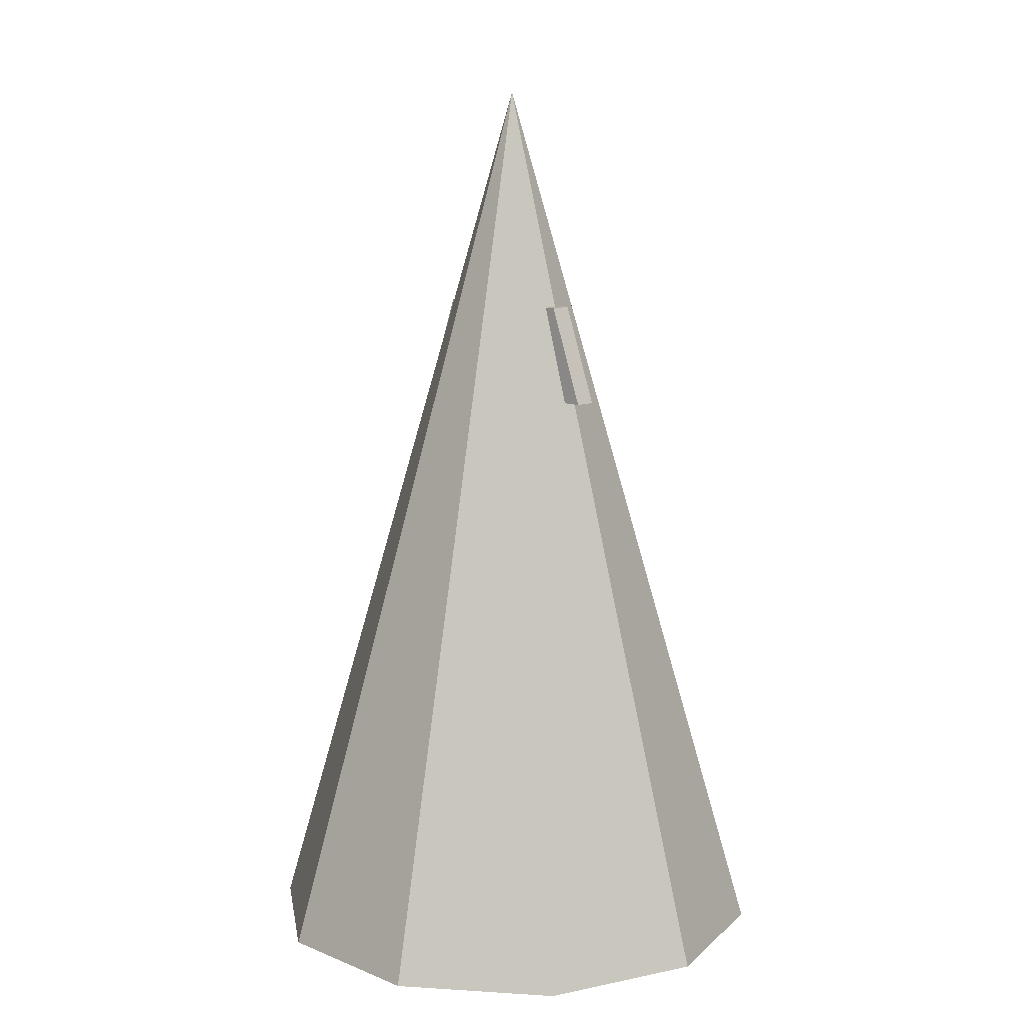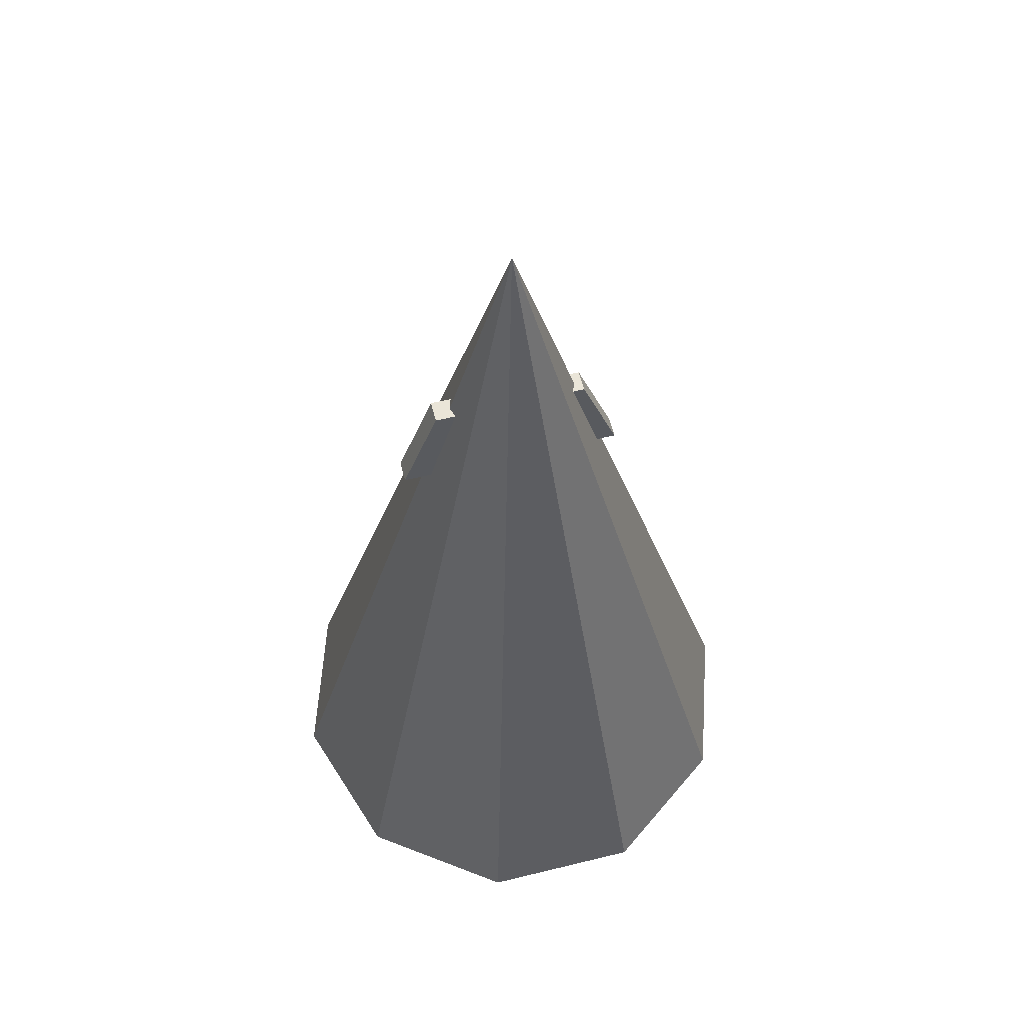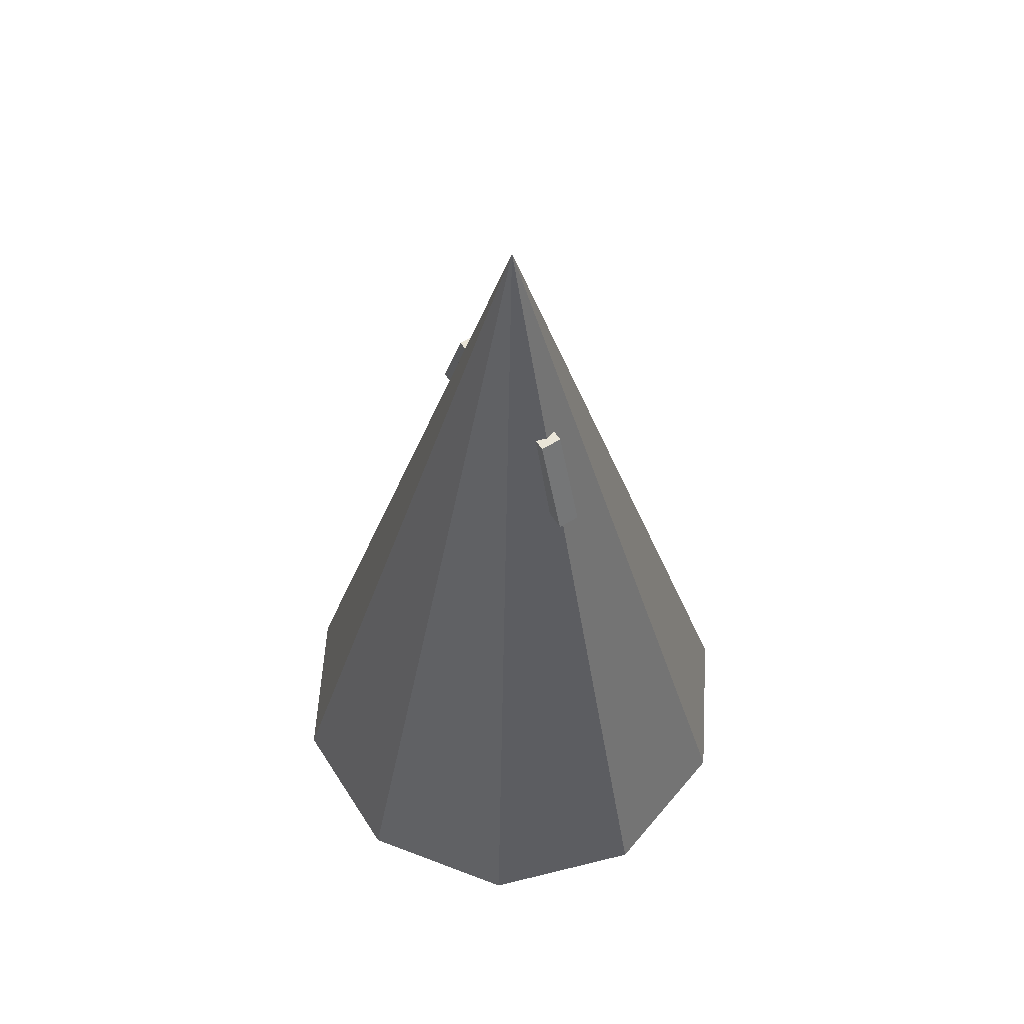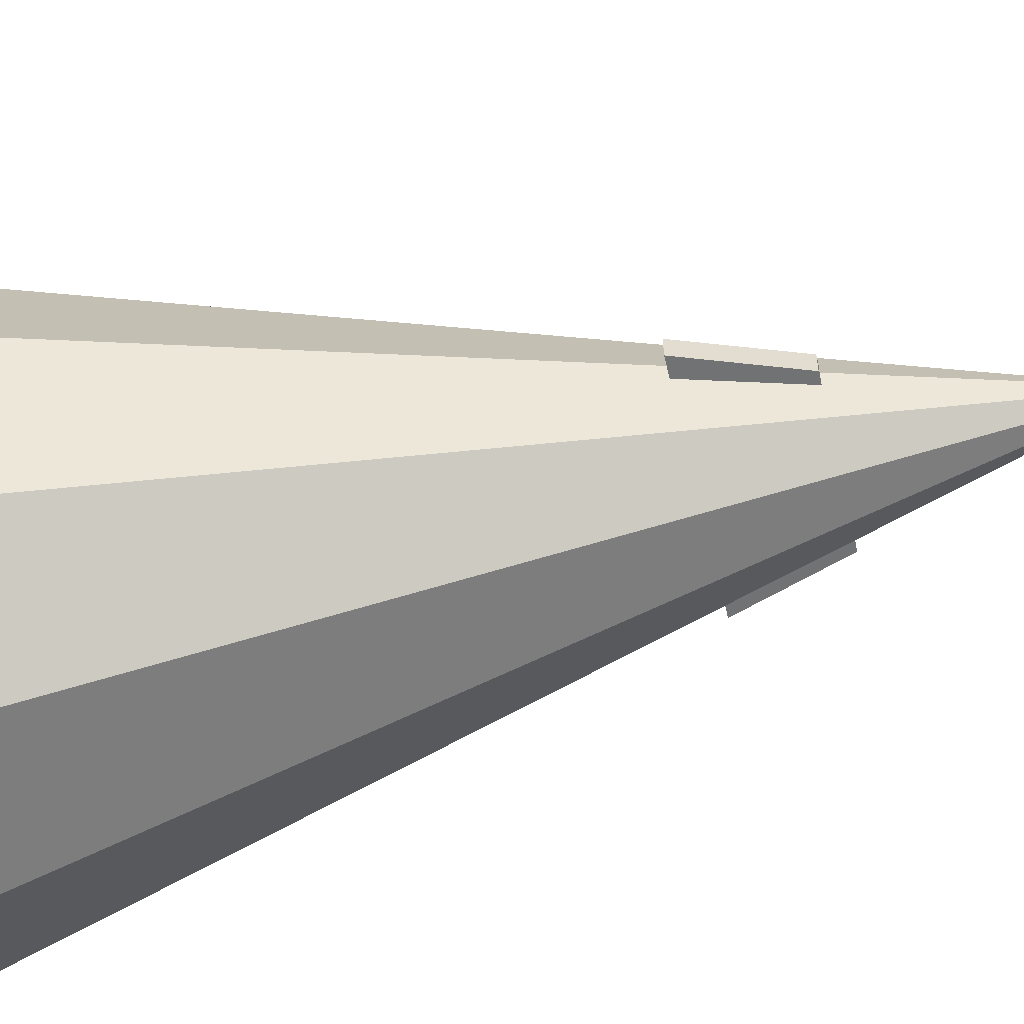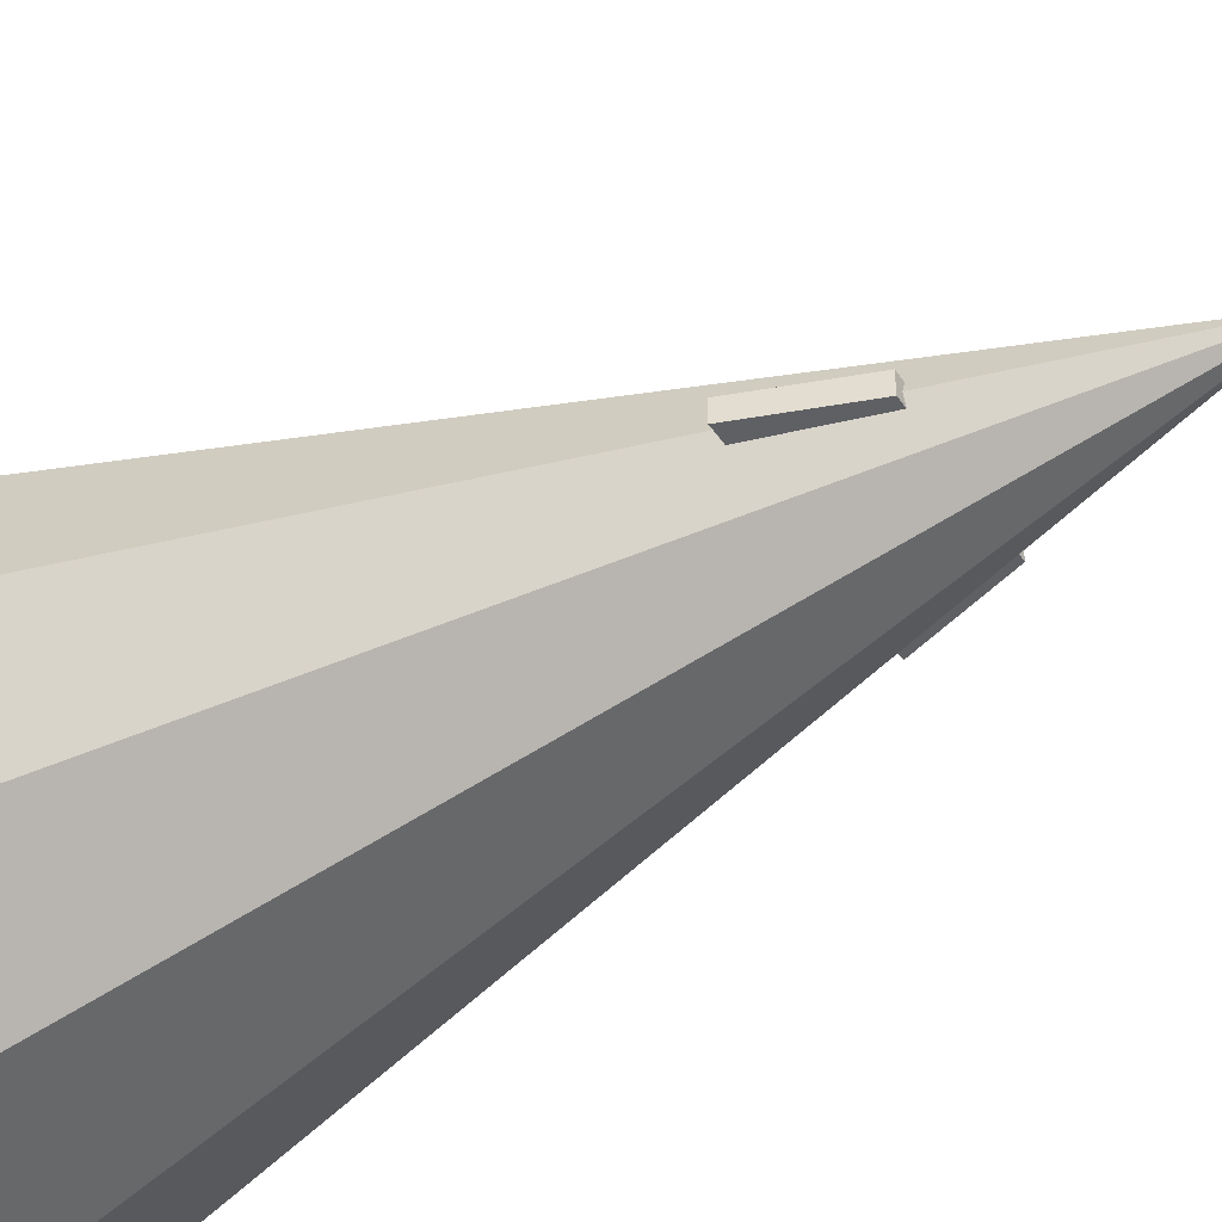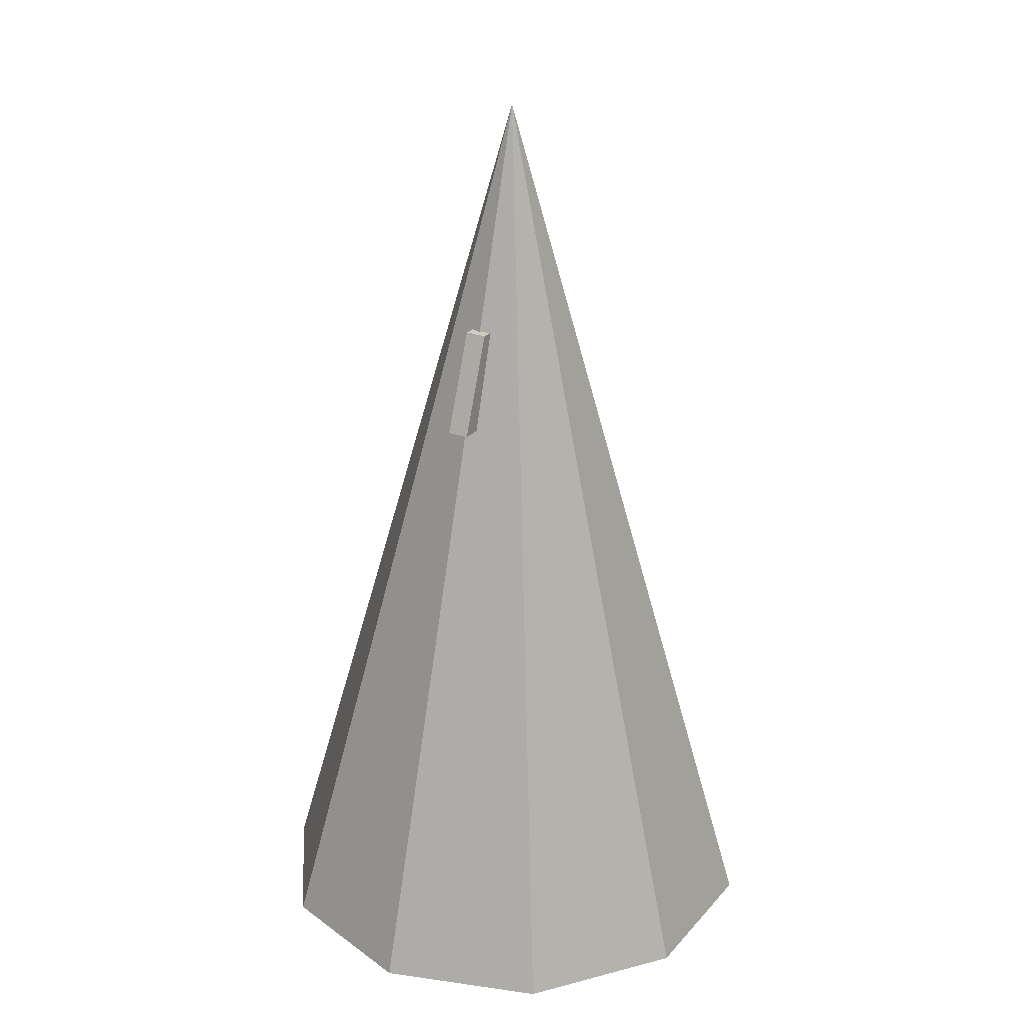
<metadata>
{"format":"obj","ext":"obj","renderer":"f3d","projection":"perspective","resolution":1024,"background":"white","views":[{"elev":10.9,"azim":-135.2,"up":"+Z"},{"elev":59.3,"azim":165.8,"up":"+Z"},{"elev":58.7,"azim":-122.4,"up":"+Z"},{"elev":-55.4,"azim":-76.8,"up":"+Y"},{"elev":-43.7,"azim":-58.2,"up":"+Y"},{"elev":24.8,"azim":-59.0,"up":"+Z"}]}
</metadata>
<code>
g 12414
v 4.087 -0.8721 -14.95
v 3.125 -0.8721 -11.72
v 3.125 0.8721 -11.72
v 2.937 -0.8721 -2.05
v 2.937 0.8721 -2.05
v 9.535 -0.8721 -2.045
v 9.535 0.8721 -2.045
v 6.598 -0.8721 6.019
v 6.598 0.8721 6.019
v 2.389 -0.8721 6.019
v 2.389 0.8721 6.019
v 1.4 -0.8721 4.271
v 1.4 0.8721 4.271
v 1.395 -0.8721 3.558
v 1.395 0.8721 3.558
v 5.452 -0.8721 3.558
v 5.452 0.8721 3.558
v 6.792 -0.8721 -0.09585
v 6.792 0.8721 -0.09585
v 1.521 -0.8721 -0.09877
v 1.521 0.8721 -0.09877
v 1.707 -0.8721 -13.13
v 1.707 0.8721 -13.13
v 0.355 -0.8721 -15.83
v 0.355 0.8721 -15.83
v -0.9969 -0.8721 -13.13
v -0.9969 0.8721 -13.13
v -0.8111 -0.8721 -0.09877
v -0.8111 0.8721 -0.09877
v -6.083 -0.8721 -0.09585
v -6.083 0.8721 -0.09585
v -4.742 -0.8721 3.558
v -4.742 0.8721 3.558
v -0.685 -0.8721 3.558
v -0.685 0.8721 3.558
v -0.6903 -0.8721 4.271
v -0.6903 0.8721 4.271
v -1.679 -0.8721 6.019
v -1.679 0.8721 6.019
v -5.888 -0.8721 6.019
v -5.888 0.8721 6.019
v -8.826 -0.8721 -2.045
v -8.826 0.8721 -2.045
v -2.227 -0.8721 -2.05
v -2.227 0.8721 -2.05
v -2.415 -0.8721 -11.72
v -2.415 0.8721 -11.72
v -3.377 -0.8721 -14.95
v -3.377 0.8721 -14.95
v 0.355 -0.8721 -21.17
v 0.355 0.8721 -21.17
v 4.087 0.8721 -14.95
v 0.0707 -0.8721 9.139
v 0.0707 0.8721 9.139
v 0.3549 0.8721 8.964
v 0.3549 -0.8721 8.964
v 0.6392 0.8721 9.139
v 0.6392 -0.8721 9.139
v 0.757 0.8721 9.56
v 0.757 -0.8721 9.56
v 0.6392 0.8721 9.981
v 0.6392 -0.8721 9.981
v 0.3549 0.8721 10.16
v 0.3549 -0.8721 10.16
v 0.0707 0.8721 9.981
v 0.0707 -0.8721 9.981
v -0.04715 0.8721 9.56
v -0.04715 -0.8721 9.56
v 0.355 -0.8721 3.42
v 0.355 0.8721 3.42
v -1.462 0.8721 6.724
v -1.462 -0.8721 6.724
v -3.206 0.8721 6.724
v -3.206 -0.8721 6.724
v -2.594 0.8721 9.658
v -2.594 -0.8721 9.658
v 0.3549 0.8721 13.73
v 0.3549 -0.8721 13.73
v 3.304 0.8721 9.658
v 3.304 -0.8721 9.658
v 3.916 0.8721 6.724
v 3.916 -0.8721 6.724
v 2.172 0.8721 6.724
v 2.172 -0.8721 6.724
v -0.6935 -0.8721 7.526
v -0.6935 0.8721 7.526
v 0.2269 0.8721 7.526
v 0.2269 -0.8721 7.526
v -0.6936 0.8721 9.178
v -0.6936 -0.8721 9.178
v 1.403 -0.8721 9.178
v 1.403 0.8721 9.178
v 0.483 0.8721 7.526
v 0.483 -0.8721 7.526
v 1.403 0.8721 7.526
v 1.403 -0.8721 7.526
f 2 1 3
f 4 2 5
f 6 4 7
f 8 6 9
f 10 8 11
f 12 10 13
f 14 12 15
f 16 14 17
f 18 16 19
f 20 18 21
f 22 20 23
f 24 22 25
f 26 24 27
f 28 26 29
f 30 28 31
f 32 30 33
f 34 32 35
f 36 34 37
f 38 36 39
f 40 38 41
f 42 40 43
f 44 42 45
f 46 44 47
f 48 46 49
f 50 48 51
f 1 50 52
f 16 12 14
f 17 13 11
f 54 53 55
f 55 56 57
f 57 58 59
f 59 60 61
f 61 62 63
f 63 64 65
f 65 66 67
f 67 68 54
f 70 69 71
f 71 72 73
f 73 74 75
f 75 76 77
f 77 78 79
f 79 80 81
f 81 82 83
f 83 84 70
f 86 85 87
f 87 88 89
f 89 90 86
f 92 91 93
f 93 94 95
f 95 96 92
f 91 80 78
f 83 79 81
f 52 3 1
f 3 5 2
f 5 7 4
f 7 9 6
f 9 11 8
f 11 13 10
f 13 15 12
f 15 17 14
f 17 19 16
f 19 21 18
f 21 23 20
f 23 25 22
f 25 27 24
f 27 29 26
f 29 31 28
f 31 33 30
f 33 35 32
f 35 37 34
f 37 39 36
f 39 41 38
f 41 43 40
f 43 45 42
f 45 47 44
f 47 49 46
f 49 51 48
f 51 52 50
f 34 36 32
f 36 38 32
f 38 40 32
f 40 42 32
f 32 42 30
f 42 44 30
f 30 44 28
f 28 44 26
f 44 46 26
f 46 48 26
f 26 48 24
f 48 50 24
f 24 50 22
f 50 1 22
f 1 2 22
f 2 4 22
f 22 4 20
f 20 4 18
f 4 6 18
f 18 6 16
f 6 8 16
f 8 10 16
f 10 12 16
f 15 13 17
f 35 33 37
f 37 33 39
f 39 33 41
f 41 33 43
f 33 31 43
f 43 31 45
f 31 29 45
f 29 27 45
f 45 27 47
f 47 27 49
f 27 25 49
f 49 25 51
f 25 23 51
f 51 23 52
f 52 23 3
f 3 23 5
f 23 21 5
f 21 19 5
f 5 19 7
f 19 17 7
f 7 17 9
f 9 17 11
f 56 55 53
f 58 57 56
f 60 59 58
f 62 61 60
f 64 63 62
f 66 65 64
f 68 67 66
f 53 54 68
f 72 71 69
f 74 73 72
f 76 75 74
f 78 77 76
f 80 79 78
f 82 81 80
f 84 83 82
f 69 70 84
f 88 87 85
f 90 89 88
f 85 86 90
f 94 93 91
f 96 95 94
f 91 92 96
f 82 80 84
f 90 72 85
f 85 72 88
f 72 69 88
f 74 72 76
f 72 90 76
f 76 90 68
f 90 88 68
f 68 88 53
f 53 88 56
f 88 69 56
f 68 66 76
f 66 64 76
f 76 64 78
f 64 62 78
f 62 60 78
f 78 60 91
f 91 60 94
f 60 58 94
f 58 56 94
f 56 69 94
f 69 84 94
f 94 84 96
f 84 80 96
f 96 80 91
f 77 79 92
f 92 79 95
f 67 75 65
f 65 75 63
f 75 77 63
f 63 77 61
f 61 77 59
f 77 92 59
f 92 93 59
f 59 93 57
f 57 93 55
f 73 75 71
f 71 75 89
f 75 67 89
f 89 67 87
f 67 54 87
f 54 55 87
f 89 86 71
f 86 87 71
f 71 87 70
f 87 55 70
f 55 93 70
f 70 93 83
f 93 95 83
f 95 79 83
g Cylinder01
v -4e-06 0 24.21
v -17.19 12.49 -49.54
v -21.24 1.1e-05 -49.54
v -6.565 20.2 -49.54
v 6.565 20.2 -49.54
v 17.19 12.49 -49.54
v 21.24 1.1e-05 -49.54
v 17.19 -12.49 -49.54
v 6.565 -20.2 -49.54
v -6.565 -20.2 -49.54
v -17.19 -12.49 -49.54
f 97 98 99
f 97 100 98
f 97 101 100
f 97 102 101
f 97 103 102
f 97 104 103
f 97 105 104
f 97 106 105
f 97 107 106
f 97 99 107

</code>
